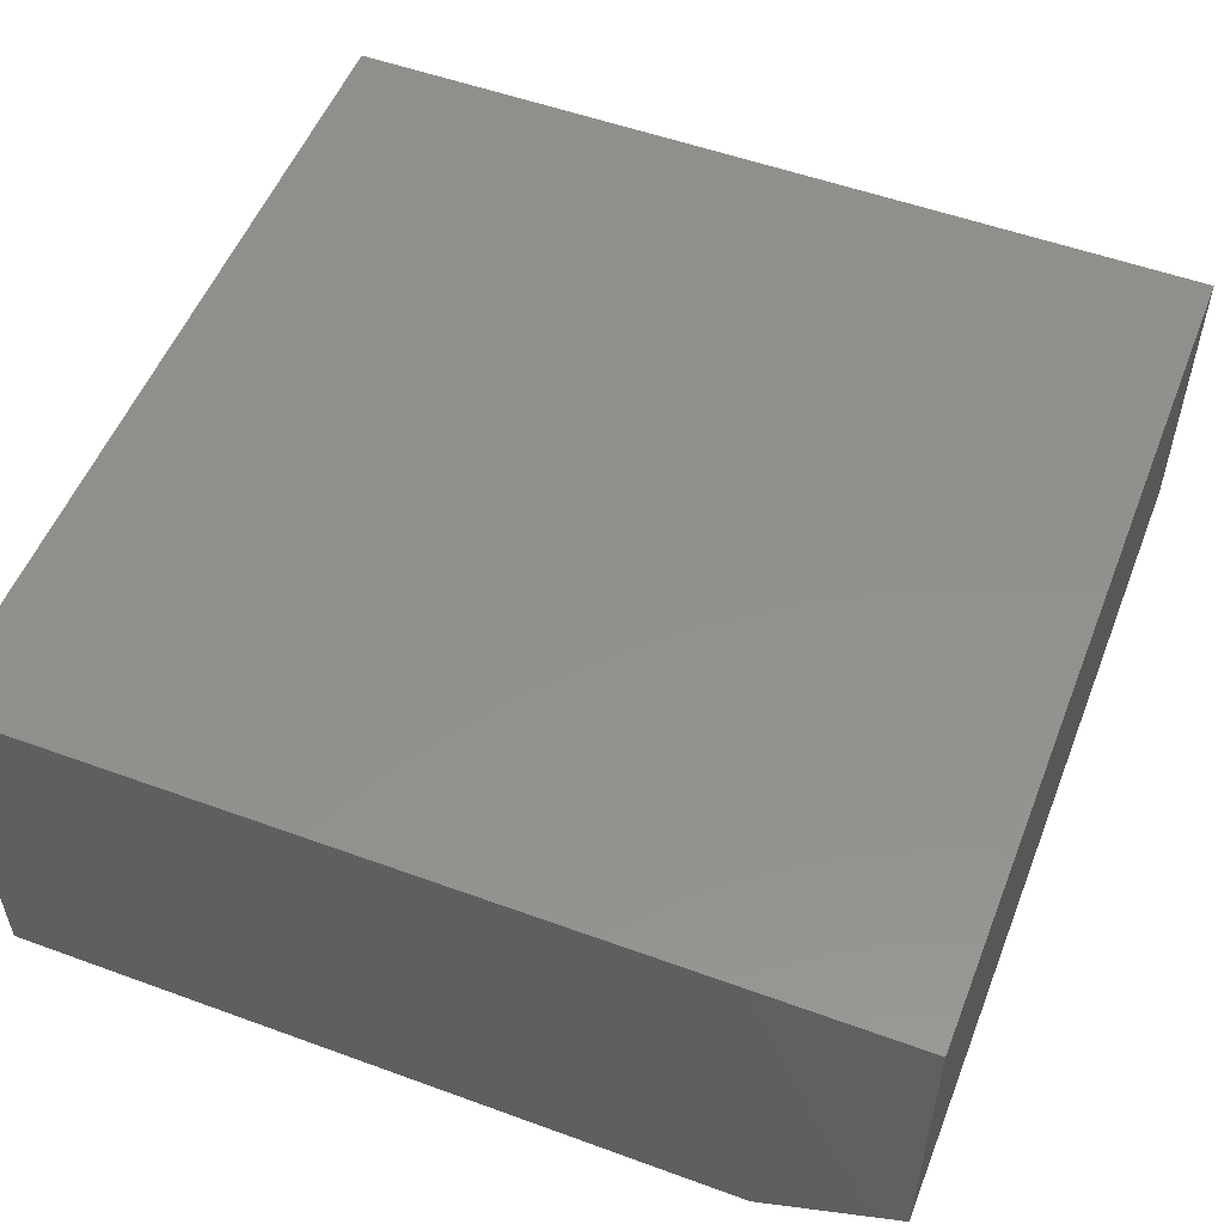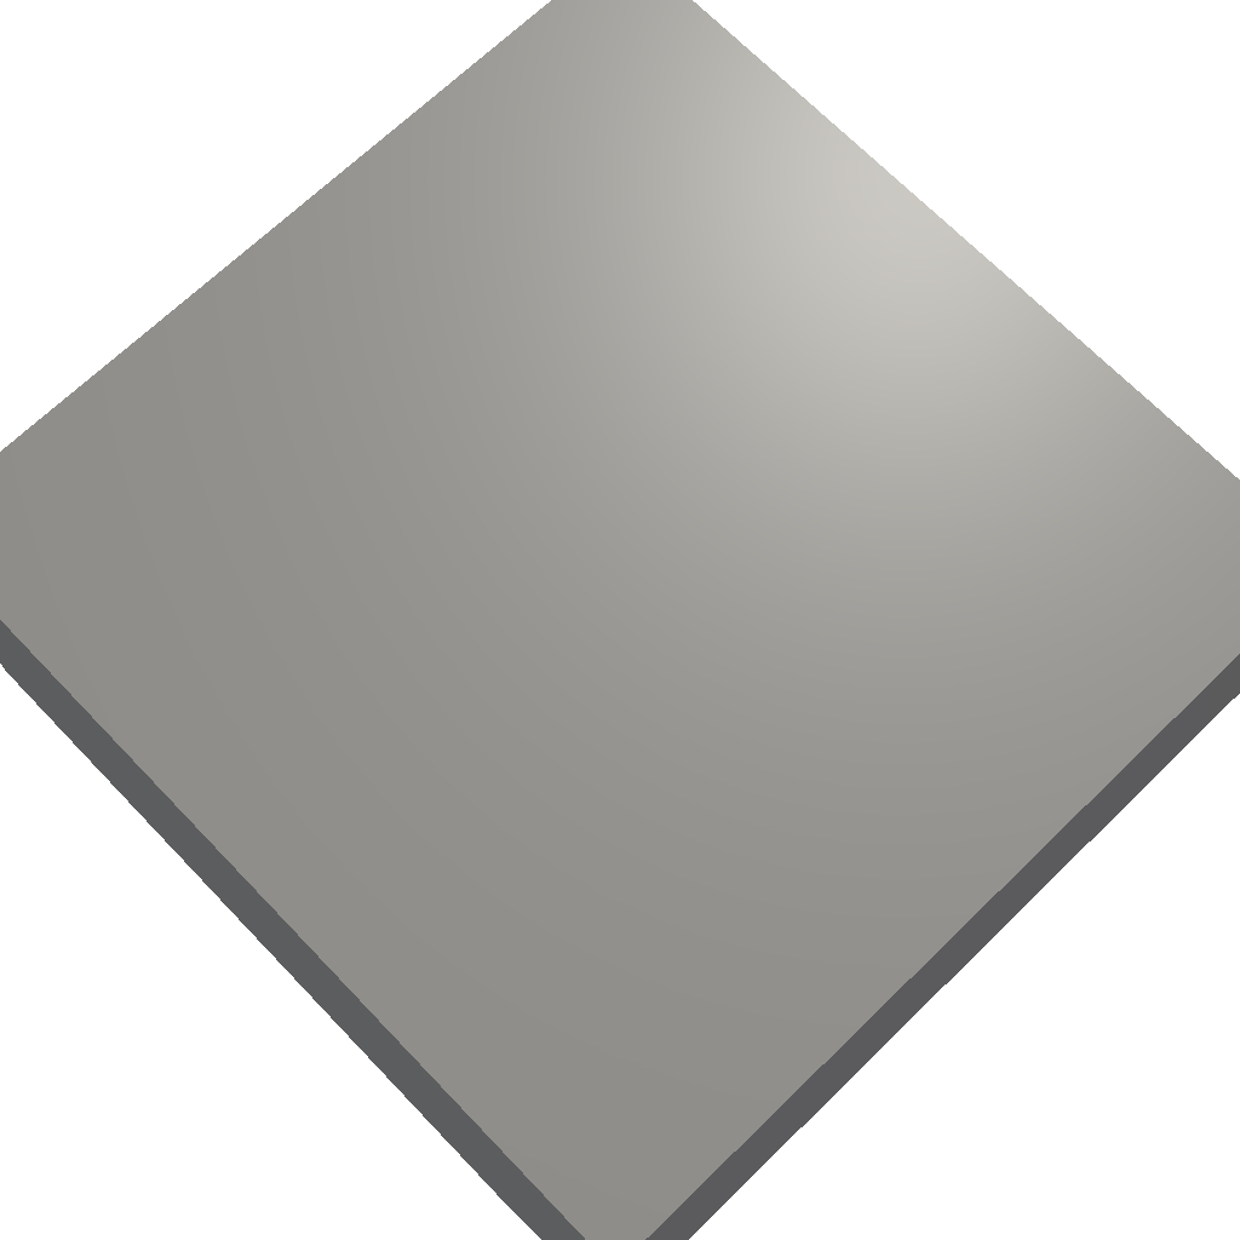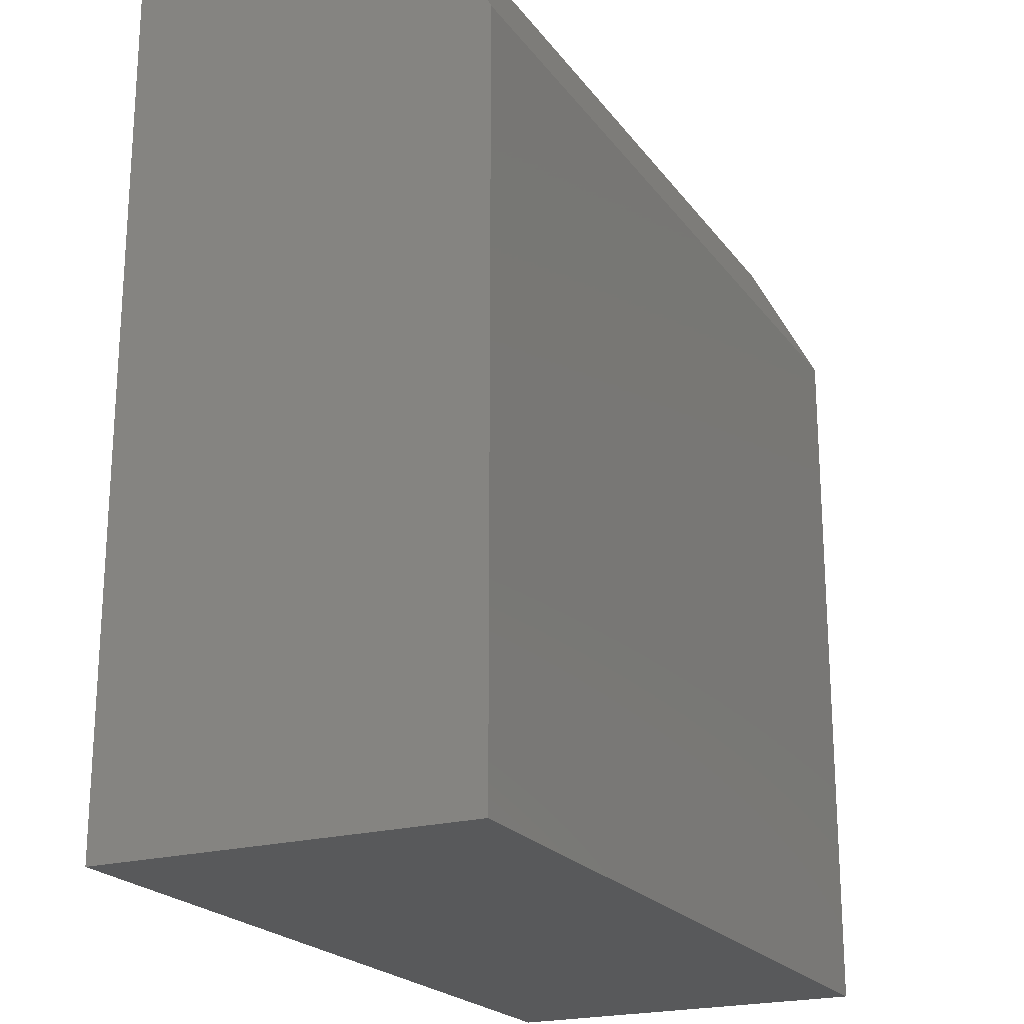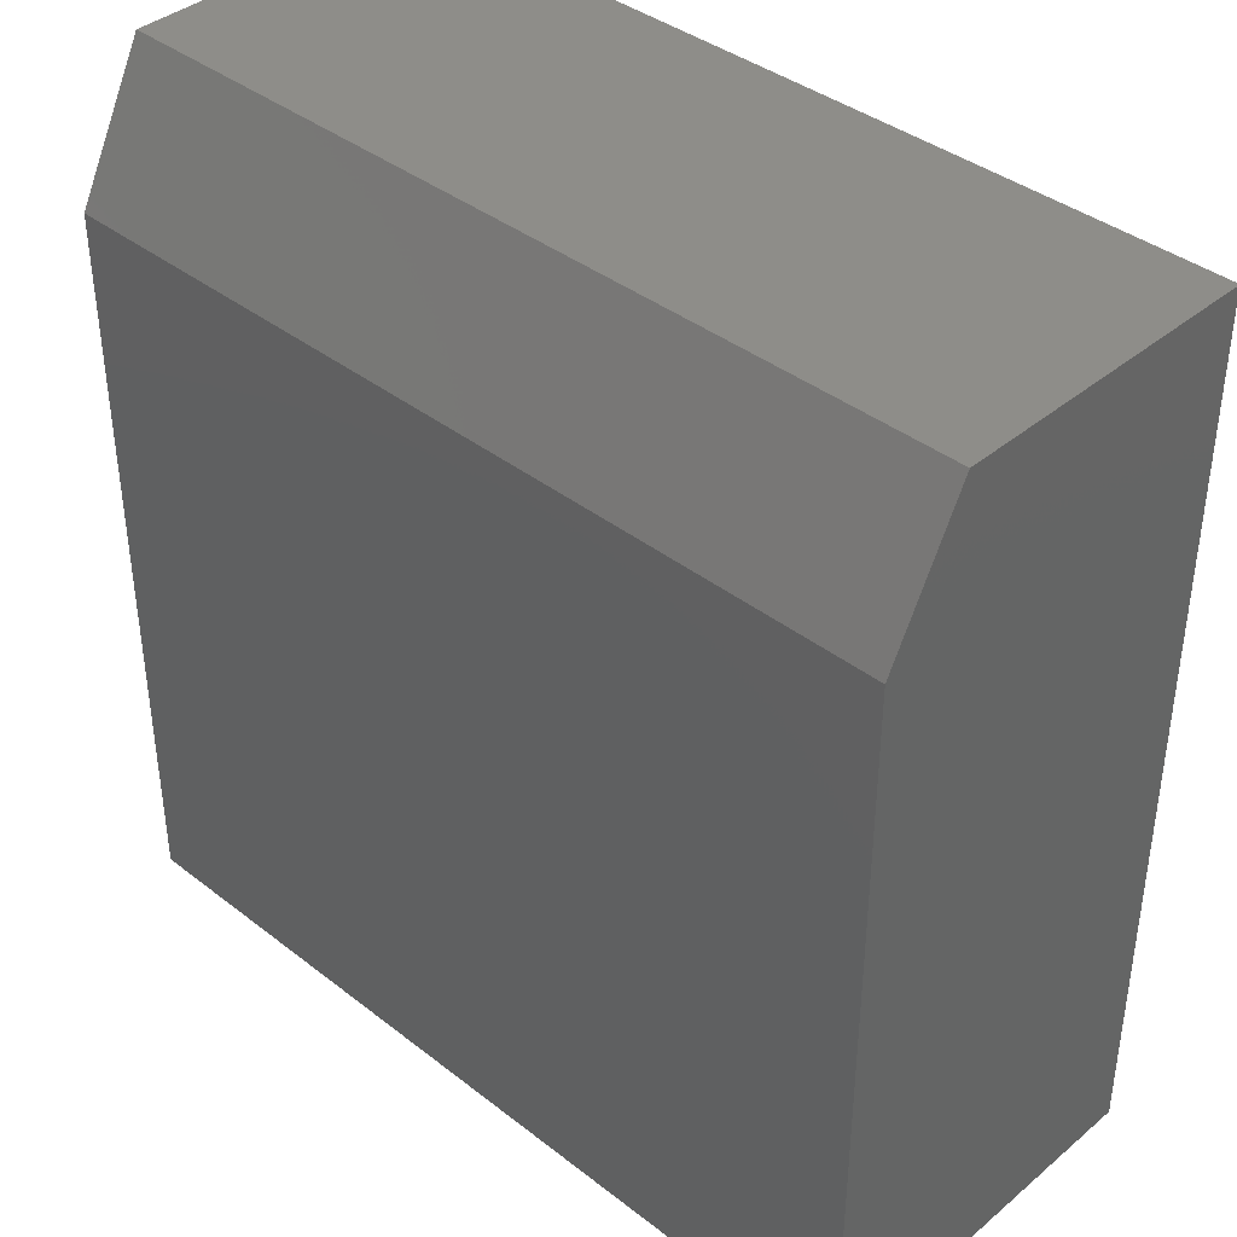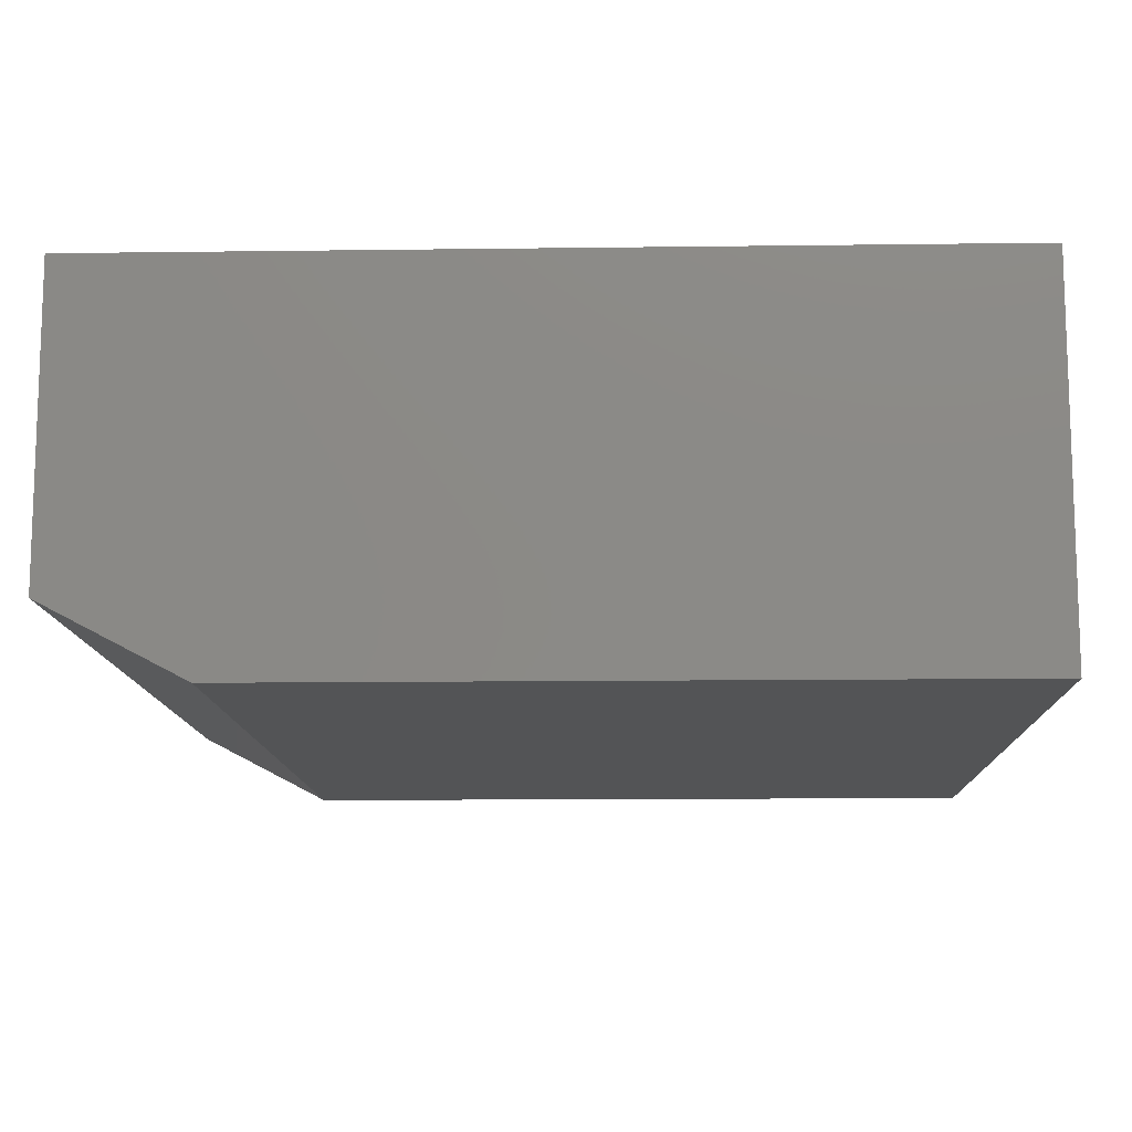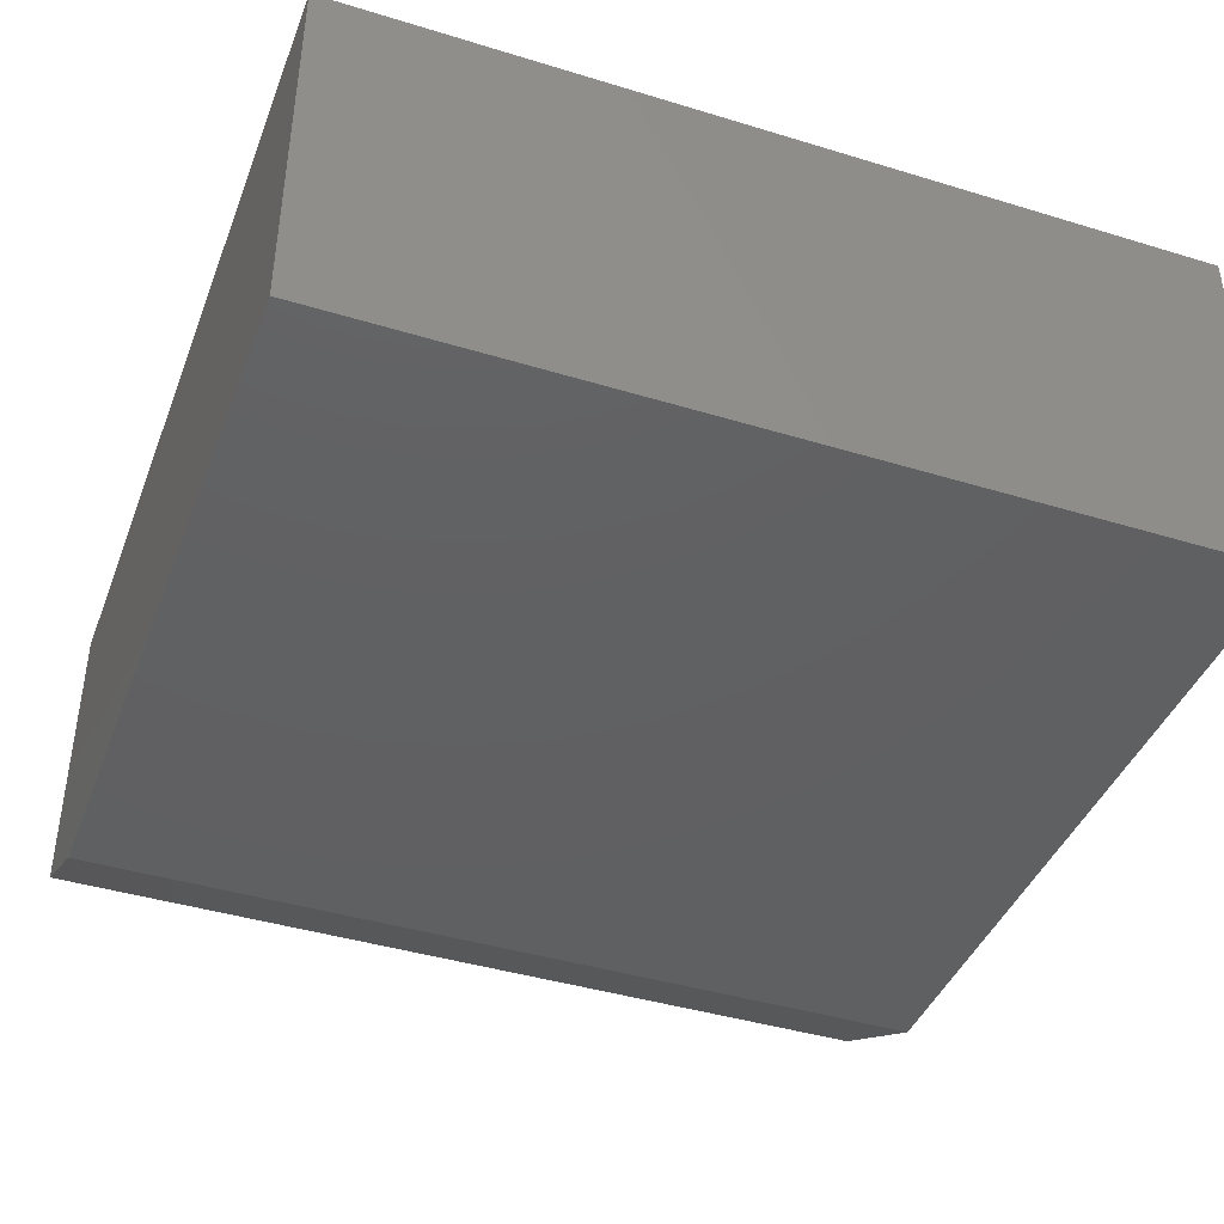
<metadata>
{"format":"stl","ext":"stl","renderer":"f3d","projection":"perspective","resolution":1024,"background":"white","views":[{"elev":53.5,"azim":-68.7,"up":"+Y"},{"elev":69.5,"azim":-44.0,"up":"+Y"},{"elev":-21.4,"azim":-64.0,"up":"+Z"},{"elev":39.3,"azim":44.0,"up":"+Z"},{"elev":-12.0,"azim":91.8,"up":"+Y"},{"elev":-41.8,"azim":159.8,"up":"+Y"}]}
</metadata>
<code>
# stl→obj: 10 verts, 16 faces
v -0.5625 -0.4844 -0.5625
v 0.5388 -0.4844 -0.5625
v -0.5625 -0.4844 0.3828
v 0.5388 -0.4844 0.3828
v -0.5625 0 -0.5625
v -0.5625 1.249e-16 0.5625
v -0.5625 -0.3906 0.5625
v 0.5388 -0.3906 0.5625
v 0.5388 2.472e-16 0.5625
v 0.5388 1.223e-16 -0.5625
f 1 2 3
f 3 2 4
f 5 1 6
f 6 1 3
f 6 3 7
f 8 9 7
f 7 9 6
f 2 10 4
f 4 10 9
f 4 9 8
f 3 4 7
f 7 4 8
f 5 6 10
f 10 6 9
f 1 5 2
f 2 5 10

</code>
